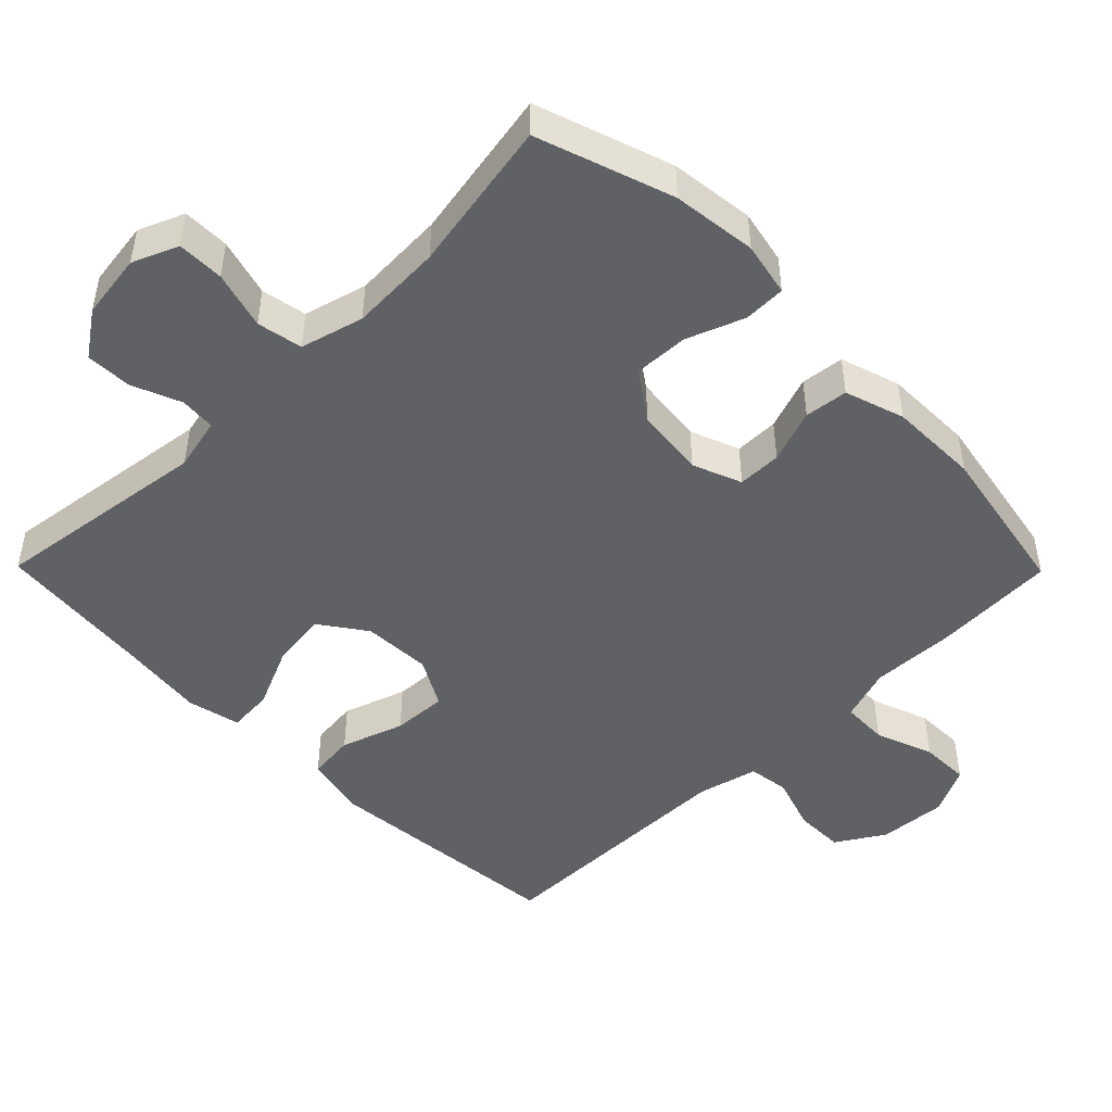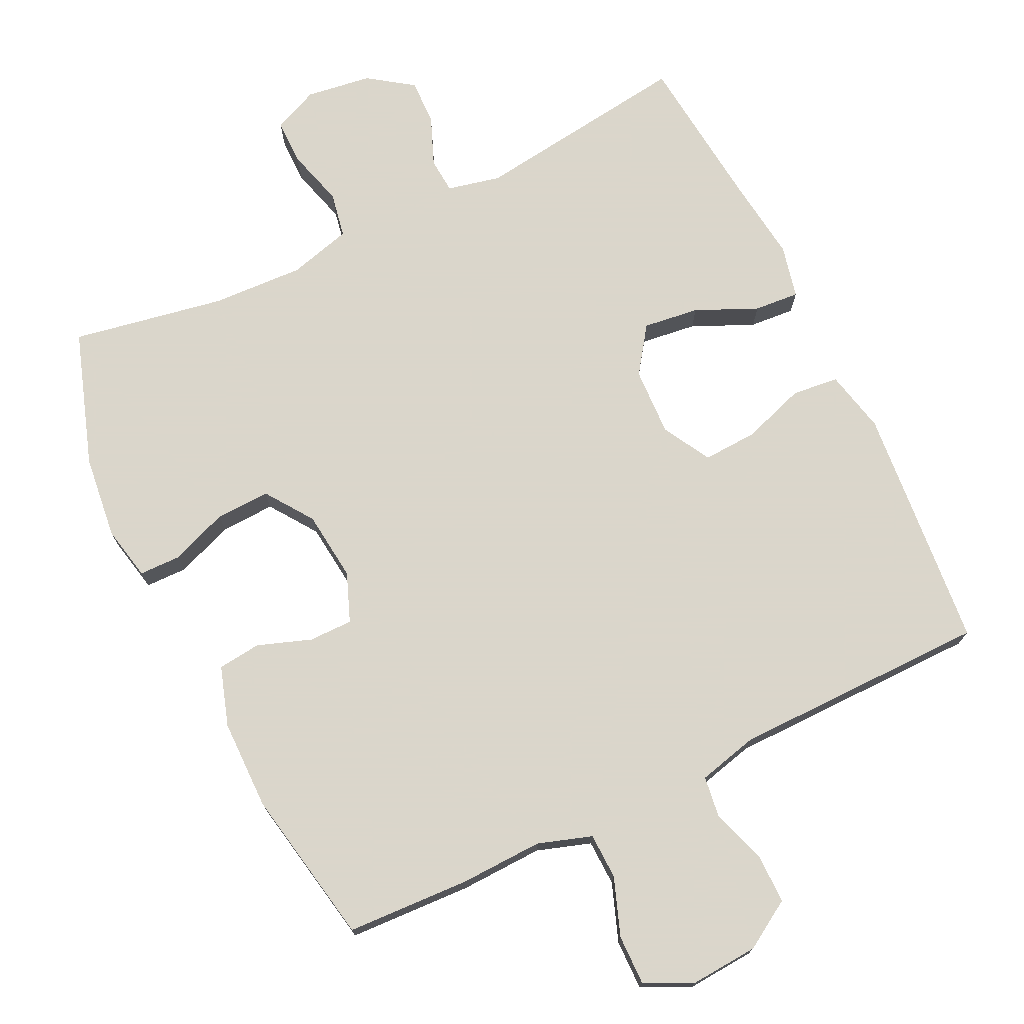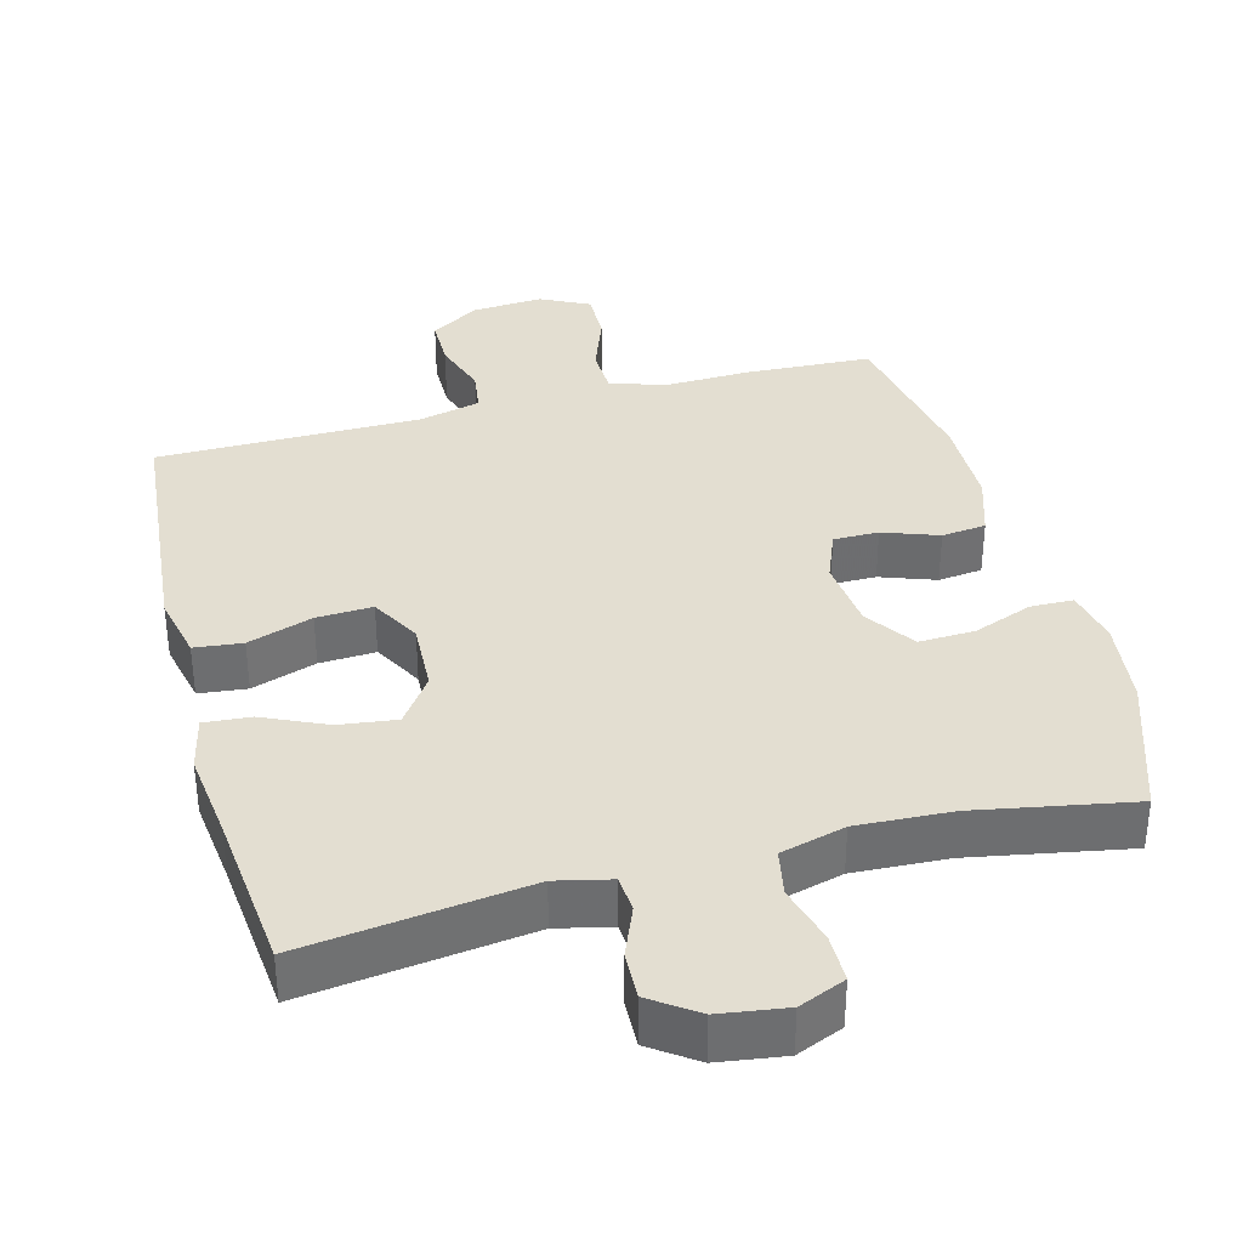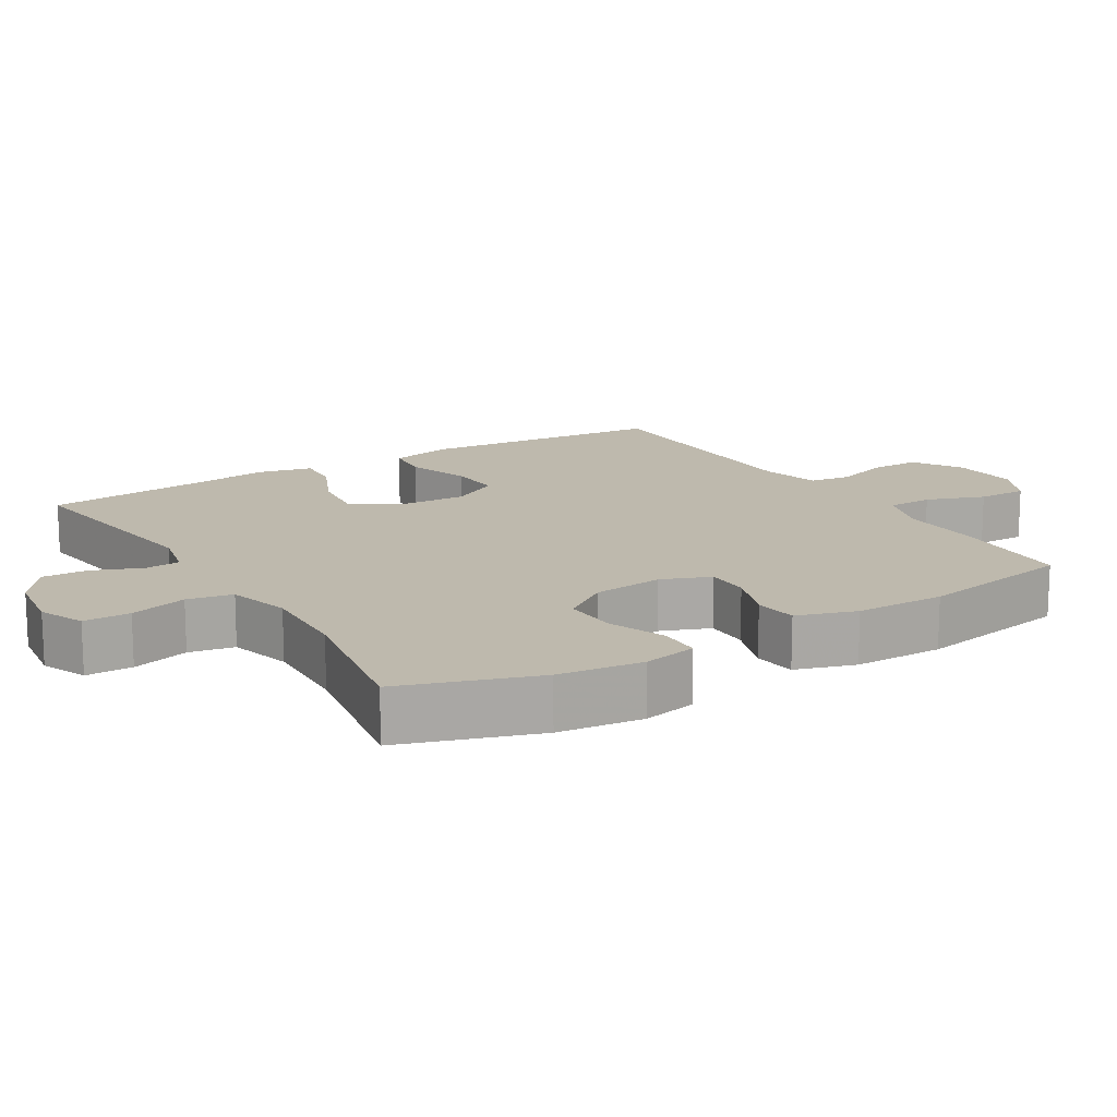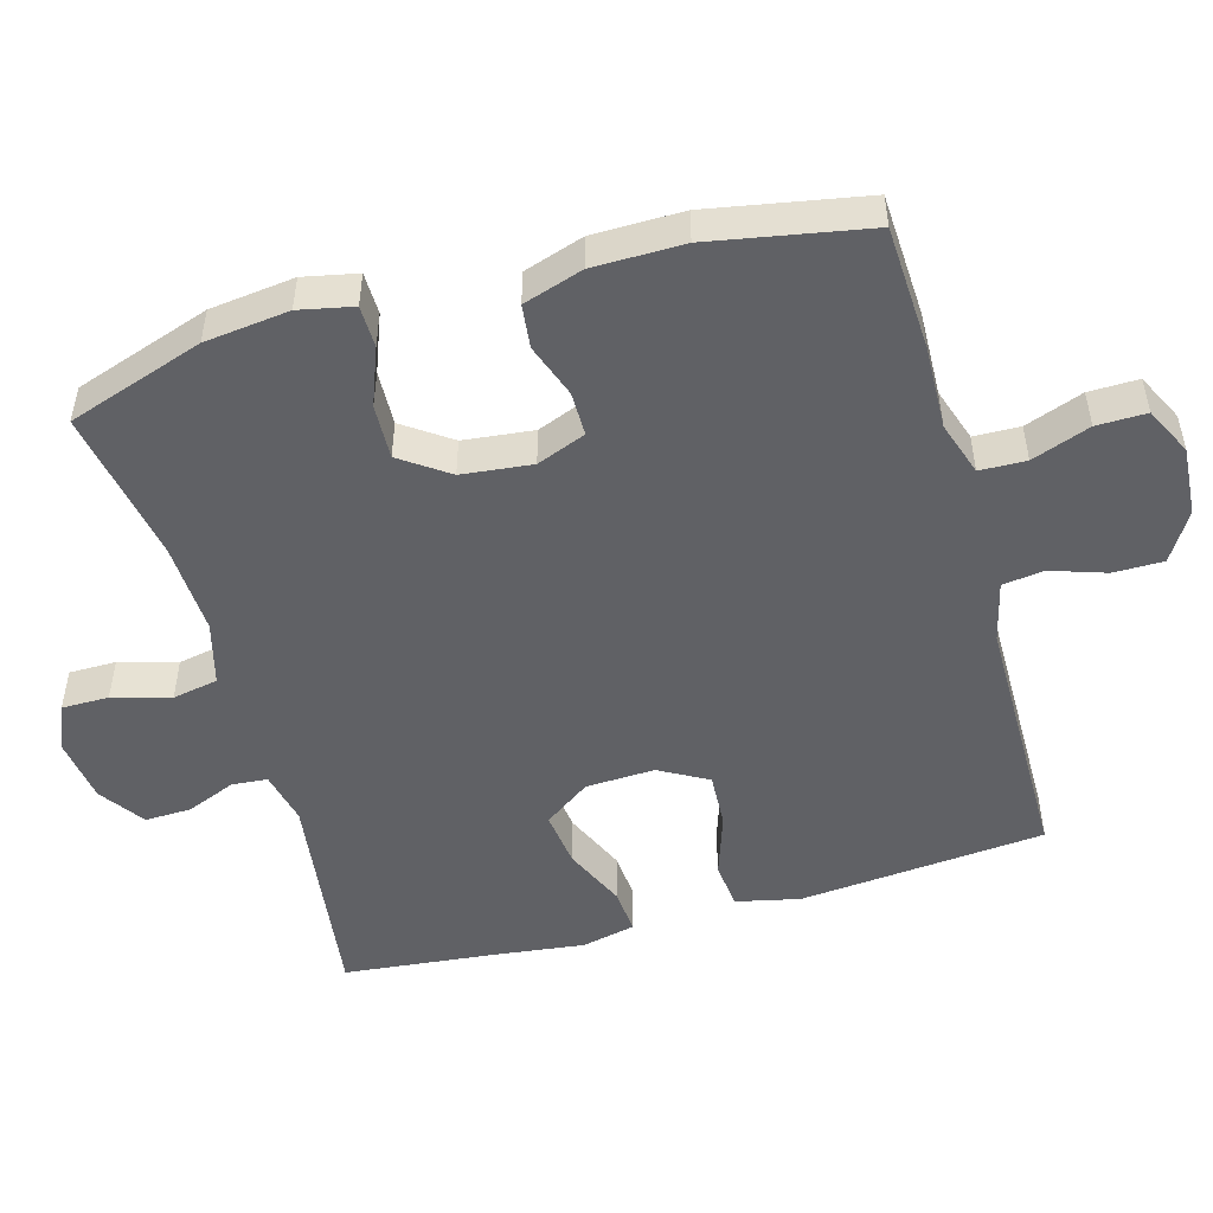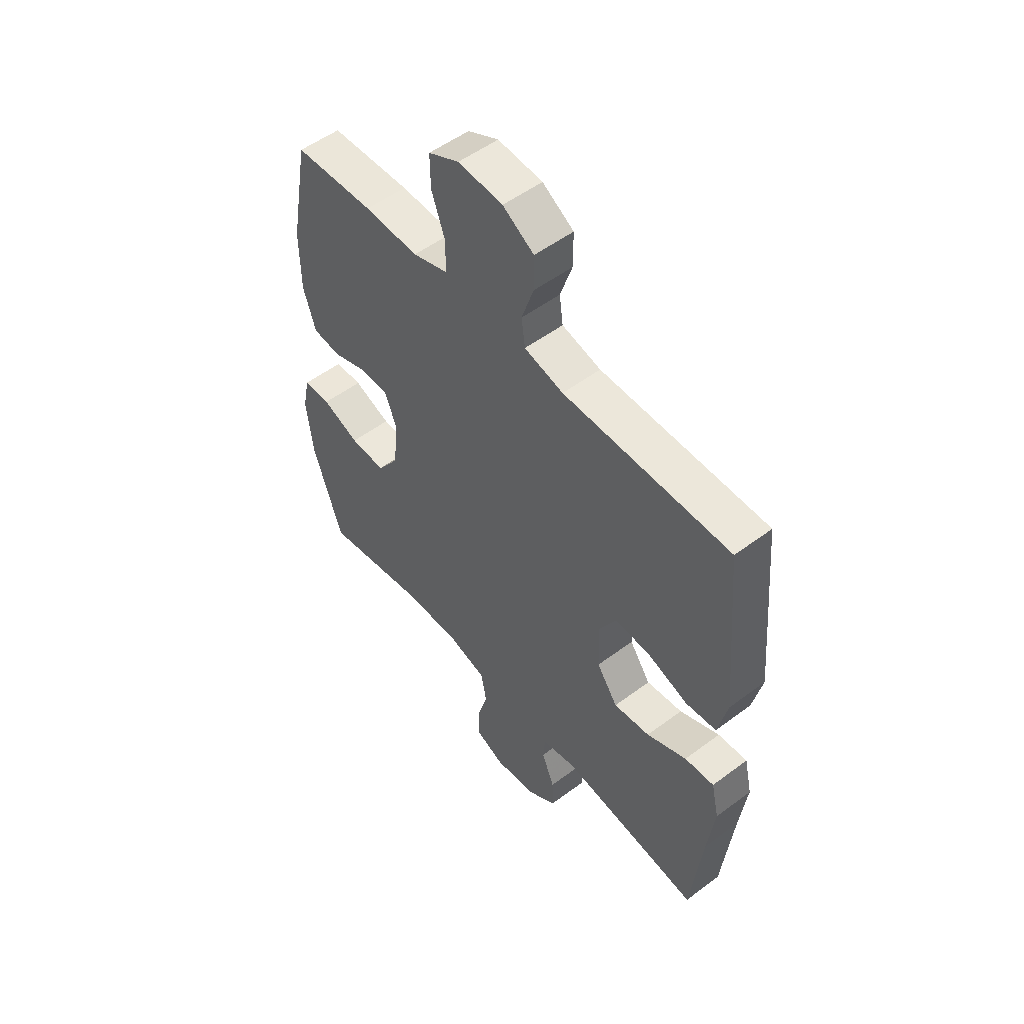
<metadata>
{"format":"obj","ext":"obj","renderer":"f3d","projection":"perspective","resolution":1024,"background":"white","views":[{"elev":-47.6,"azim":-135.4,"up":"+Y"},{"elev":73.7,"azim":-25.8,"up":"+Y"},{"elev":36.2,"azim":165.3,"up":"+Y"},{"elev":15.1,"azim":-121.5,"up":"+Y"},{"elev":-50.2,"azim":-74.2,"up":"+Y"},{"elev":52.9,"azim":51.2,"up":"+Z"}]}
</metadata>
<code>
v -0.5 0.07 -0.5
v -0.564 0.07 -0.309
v -0.578 0.07 -0.19
v -0.562 0.07 -0.114
v -0.503 0.07 -0.113
v -0.422 0.07 -0.144
v -0.345 0.07 -0.147
v -0.298 0.07 -0.08
v -0.287 0.07 0.019
v -0.314 0.07 0.088
v -0.376 0.07 0.088
v -0.452 0.07 0.061
v -0.513 0.07 0.068
v -0.54 0.07 0.152
v -0.541 0.07 0.279
v -0.5 0.07 0.5
v -0.326 0.07 0.508
v -0.208 0.07 0.504
v -0.132 0.07 0.529
v -0.13 0.07 0.594
v -0.16 0.07 0.676
v -0.161 0.07 0.746
v -0.094 0.07 0.779
v 0.003 0.07 0.772
v 0.071 0.07 0.73
v 0.071 0.07 0.66
v 0.045 0.07 0.582
v 0.053 0.07 0.524
v 0.138 0.07 0.503
v 0.5 0.07 0.5
v 0.519 0.07 0.289
v 0.531 0.07 0.154
v 0.511 0.07 0.065
v 0.445 0.07 0.058
v 0.356 0.07 0.088
v 0.279 0.07 0.092
v 0.241 0.07 0.024
v 0.245 0.07 -0.073
v 0.291 0.07 -0.138
v 0.37 0.07 -0.128
v 0.457 0.07 -0.089
v 0.521 0.07 -0.084
v 0.538 0.07 -0.159
v 0.523 0.07 -0.28
v 0.5 0.07 -0.5
v 0.192 0.07 -0.459
v 0.117 0.07 -0.476
v 0.113 0.07 -0.526
v 0.141 0.07 -0.595
v 0.143 0.07 -0.66
v 0.08 0.07 -0.704
v -0.012 0.07 -0.717
v -0.076 0.07 -0.69
v -0.076 0.07 -0.624
v -0.053 0.07 -0.543
v -0.065 0.07 -0.479
v -0.154 0.07 -0.455
v -0.284 0.07 -0.461
v -0.5 0 -0.5
v -0.564 0 -0.309
v -0.578 0 -0.19
v -0.562 0 -0.114
v -0.503 0 -0.113
v -0.422 0 -0.144
v -0.345 0 -0.147
v -0.298 0 -0.08
v -0.287 0 0.019
v -0.314 0 0.088
v -0.376 0 0.088
v -0.452 0 0.061
v -0.513 0 0.068
v -0.54 0 0.152
v -0.541 0 0.279
v -0.5 0 0.5
v -0.326 0 0.508
v -0.208 0 0.504
v -0.132 0 0.529
v -0.13 0 0.594
v -0.16 0 0.676
v -0.161 0 0.746
v -0.094 0 0.779
v 0.003 0 0.772
v 0.071 0 0.73
v 0.071 0 0.66
v 0.045 0 0.582
v 0.053 0 0.524
v 0.138 0 0.503
v 0.5 0 0.5
v 0.519 0 0.289
v 0.531 0 0.154
v 0.511 0 0.065
v 0.445 0 0.058
v 0.356 0 0.088
v 0.279 0 0.092
v 0.241 0 0.024
v 0.245 0 -0.073
v 0.291 0 -0.138
v 0.37 0 -0.128
v 0.457 0 -0.089
v 0.521 0 -0.084
v 0.538 0 -0.159
v 0.523 0 -0.28
v 0.5 0 -0.5
v 0.192 0 -0.459
v 0.117 0 -0.476
v 0.113 0 -0.526
v 0.141 0 -0.595
v 0.143 0 -0.66
v 0.08 0 -0.704
v -0.012 0 -0.717
v -0.076 0 -0.69
v -0.076 0 -0.624
v -0.053 0 -0.543
v -0.065 0 -0.479
v -0.154 0 -0.455
v -0.284 0 -0.461
f 53 54 55
f 52 53 55
f 51 52 55
f 50 51 55
f 49 50 55
f 48 49 55
f 47 48 55 56
f 46 47 56 57
f 44 45 46
f 44 46 57
f 43 44 57
f 42 43 57
f 41 42 57
f 40 41 57
f 33 34 35
f 32 33 35
f 31 32 35
f 30 31 35
f 29 30 35
f 28 29 35 36
f 25 26 27
f 24 25 27
f 23 24 27
f 22 23 27
f 21 22 27
f 20 21 27
f 19 20 27 28
f 28 36 37
f 19 28 37
f 18 19 37
f 16 17 18
f 15 16 18
f 14 15 18
f 13 14 18
f 12 13 18
f 11 12 18
f 4 5 6
f 3 4 6
f 2 3 6
f 1 2 6
f 58 1 6
f 58 6 7
f 39 40 57 58
f 58 7 8
f 39 58 8
f 38 39 8
f 37 38 8 9
f 18 37 9 10
f 10 11 18
f 113 112 111
f 113 111 110
f 113 110 109
f 113 109 108
f 113 108 107
f 113 107 106
f 114 113 106 105
f 115 114 105 104
f 104 103 102
f 115 104 102
f 115 102 101
f 115 101 100
f 115 100 99
f 115 99 98
f 93 92 91
f 93 91 90
f 93 90 89
f 93 89 88
f 93 88 87
f 94 93 87 86
f 85 84 83
f 85 83 82
f 85 82 81
f 85 81 80
f 85 80 79
f 85 79 78
f 86 85 78 77
f 95 94 86
f 95 86 77
f 95 77 76
f 76 75 74
f 76 74 73
f 76 73 72
f 76 72 71
f 76 71 70
f 76 70 69
f 64 63 62
f 64 62 61
f 64 61 60
f 64 60 59
f 64 59 116
f 65 64 116
f 116 115 98 97
f 66 65 116
f 66 116 97
f 66 97 96
f 67 66 96 95
f 68 67 95 76
f 76 69 68
f 1 59 60 2
f 2 60 61 3
f 3 61 62 4
f 4 62 63 5
f 5 63 64 6
f 6 64 65 7
f 7 65 66 8
f 8 66 67 9
f 9 67 68 10
f 10 68 69 11
f 11 69 70 12
f 12 70 71 13
f 13 71 72 14
f 14 72 73 15
f 15 73 74 16
f 16 74 75 17
f 17 75 76 18
f 18 76 77 19
f 19 77 78 20
f 20 78 79 21
f 21 79 80 22
f 22 80 81 23
f 23 81 82 24
f 24 82 83 25
f 25 83 84 26
f 26 84 85 27
f 27 85 86 28
f 28 86 87 29
f 29 87 88 30
f 30 88 89 31
f 31 89 90 32
f 32 90 91 33
f 33 91 92 34
f 34 92 93 35
f 35 93 94 36
f 36 94 95 37
f 37 95 96 38
f 38 96 97 39
f 39 97 98 40
f 40 98 99 41
f 41 99 100 42
f 42 100 101 43
f 43 101 102 44
f 44 102 103 45
f 45 103 104 46
f 46 104 105 47
f 47 105 106 48
f 48 106 107 49
f 49 107 108 50
f 50 108 109 51
f 51 109 110 52
f 52 110 111 53
f 53 111 112 54
f 54 112 113 55
f 55 113 114 56
f 56 114 115 57
f 57 115 116 58
f 58 116 59 1

</code>
